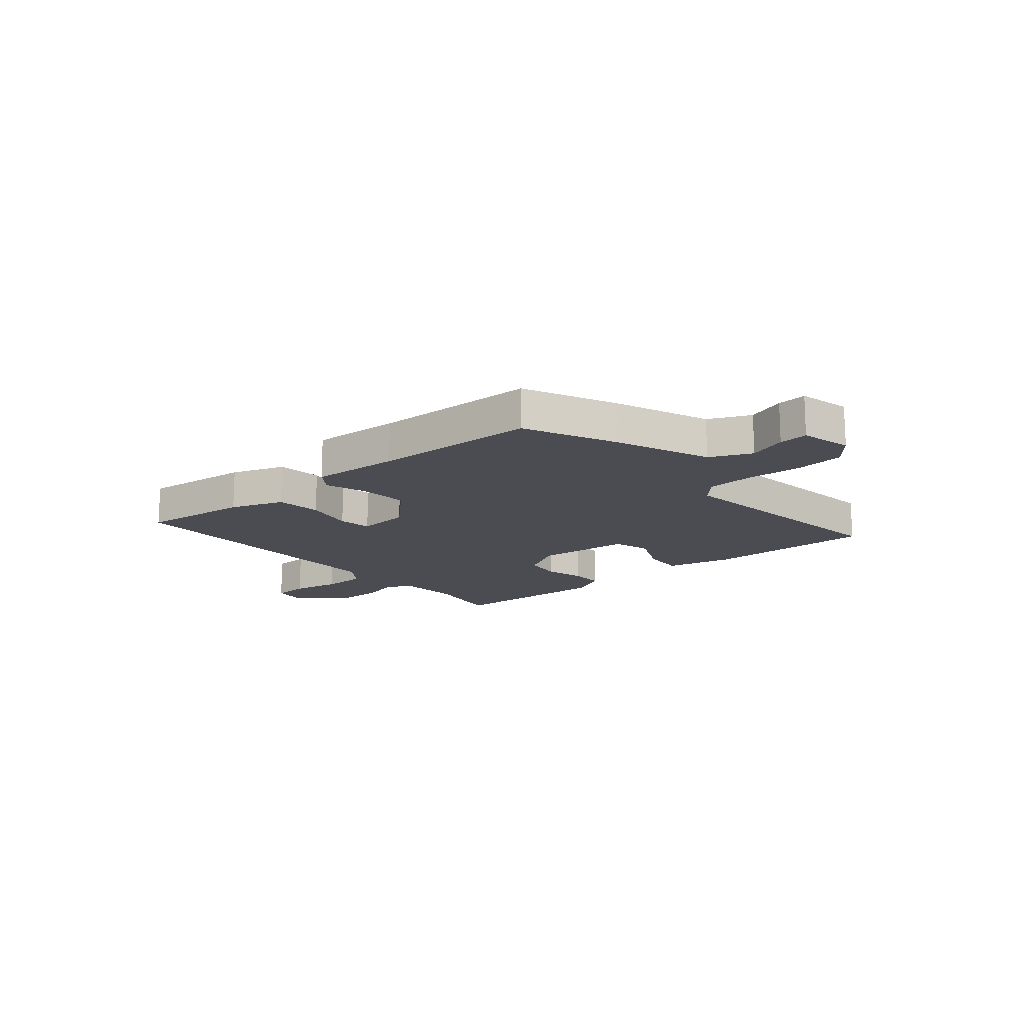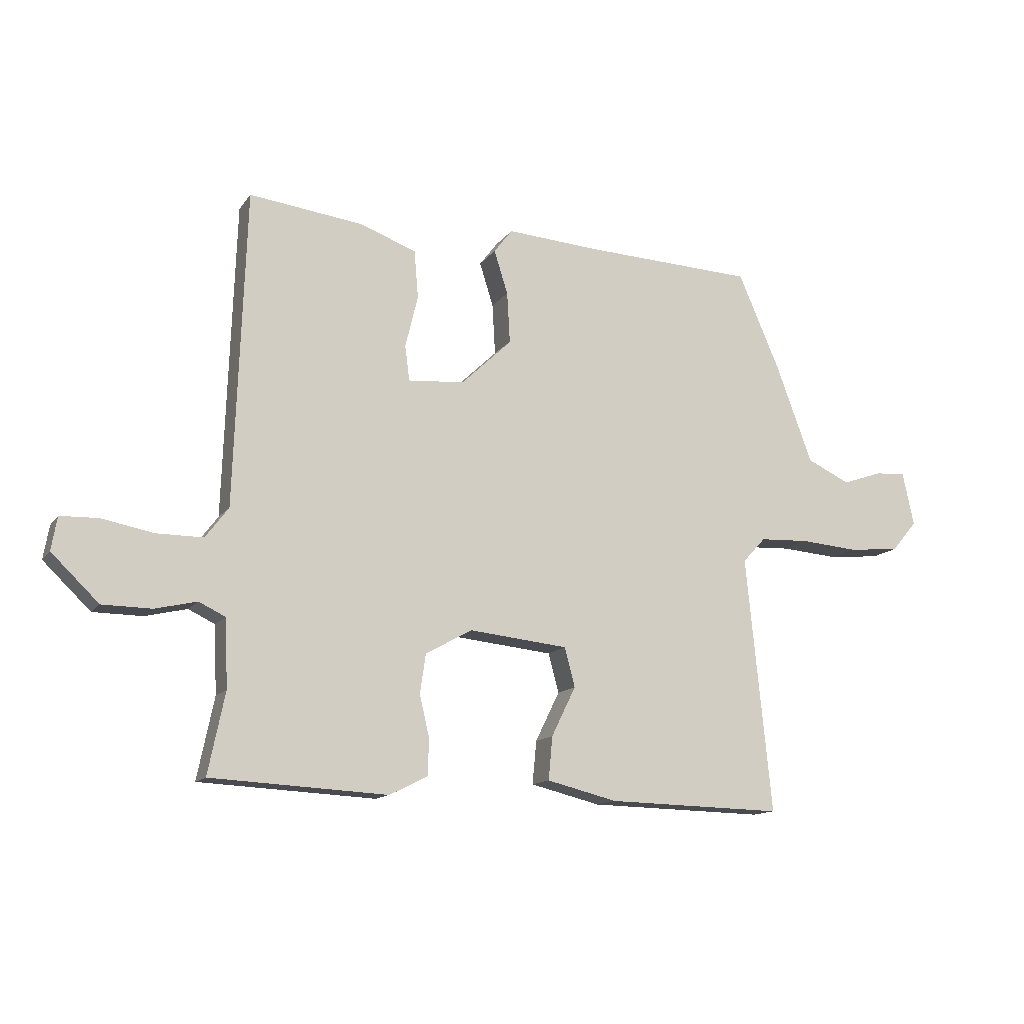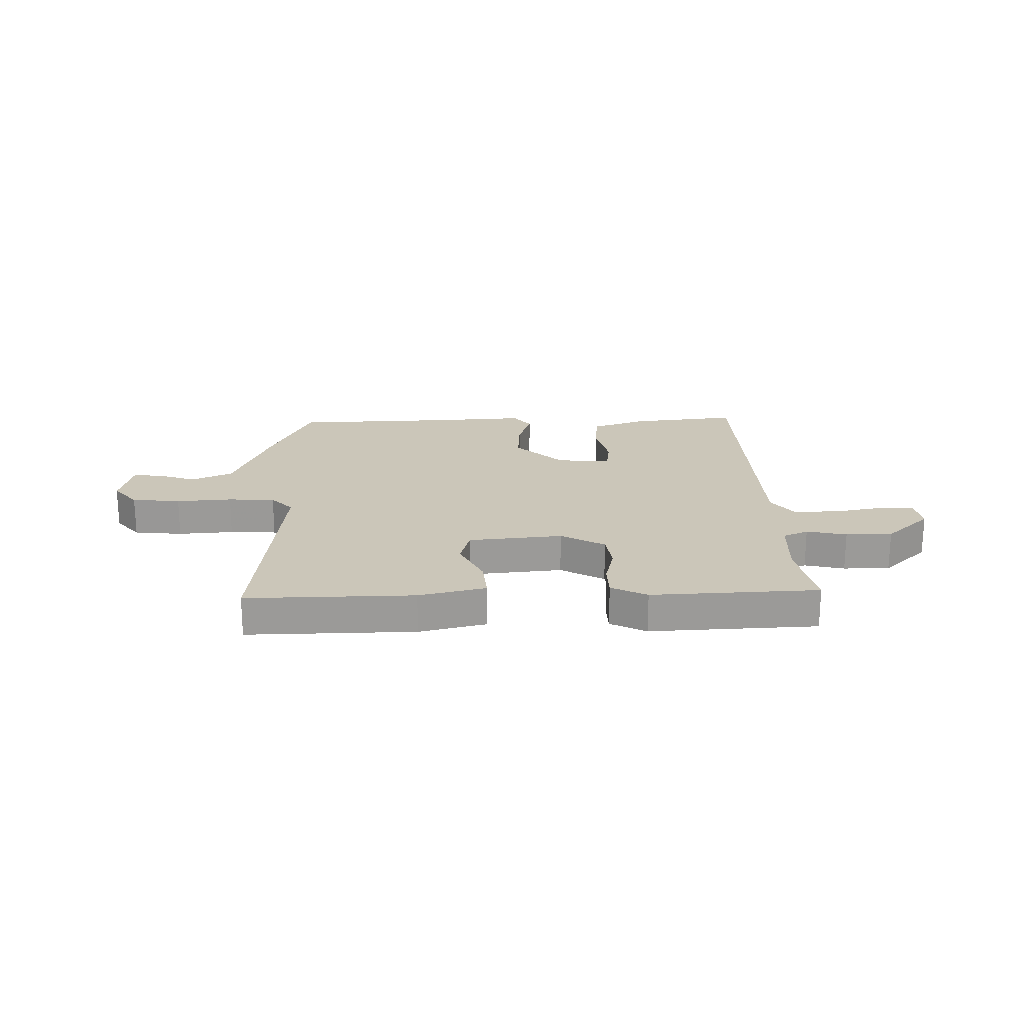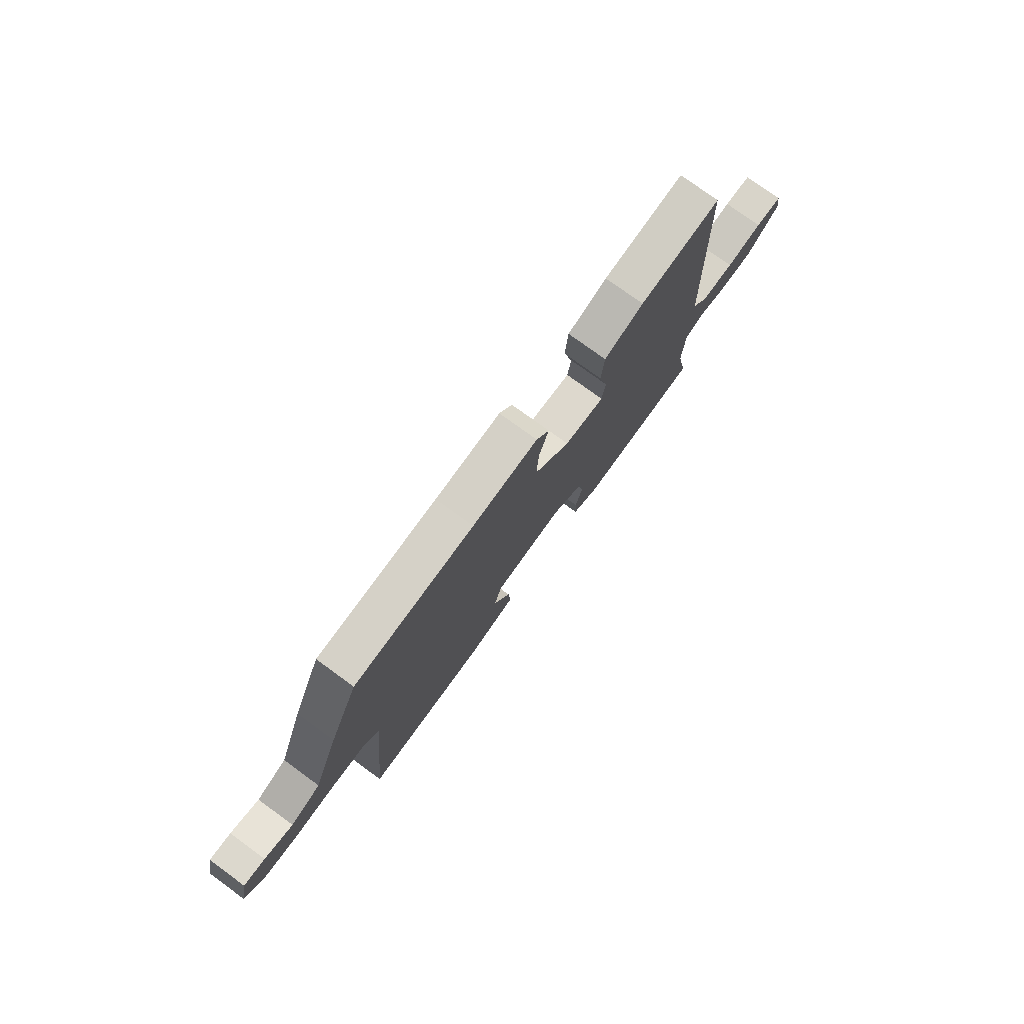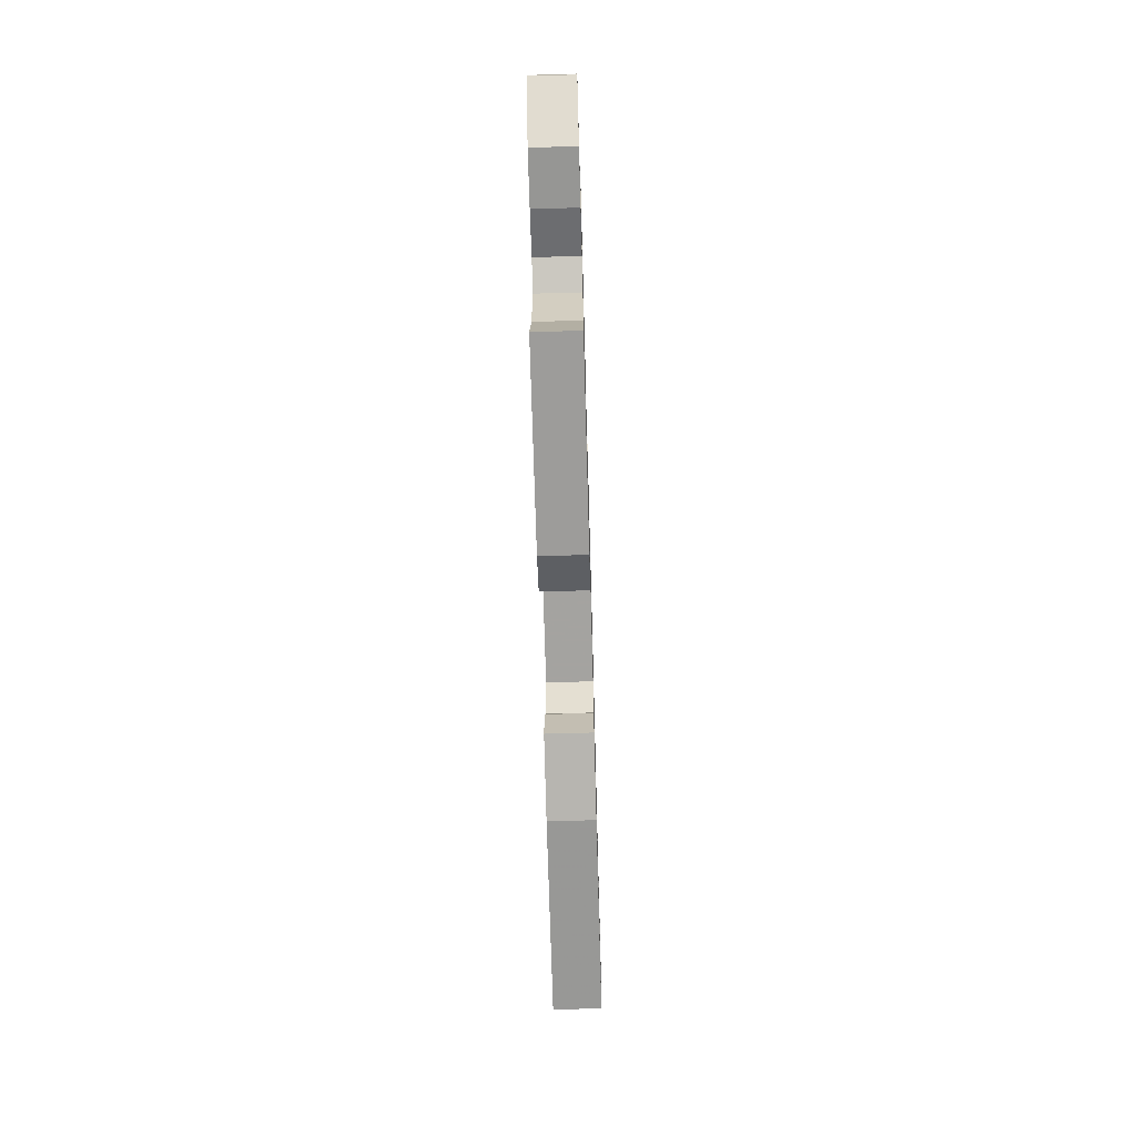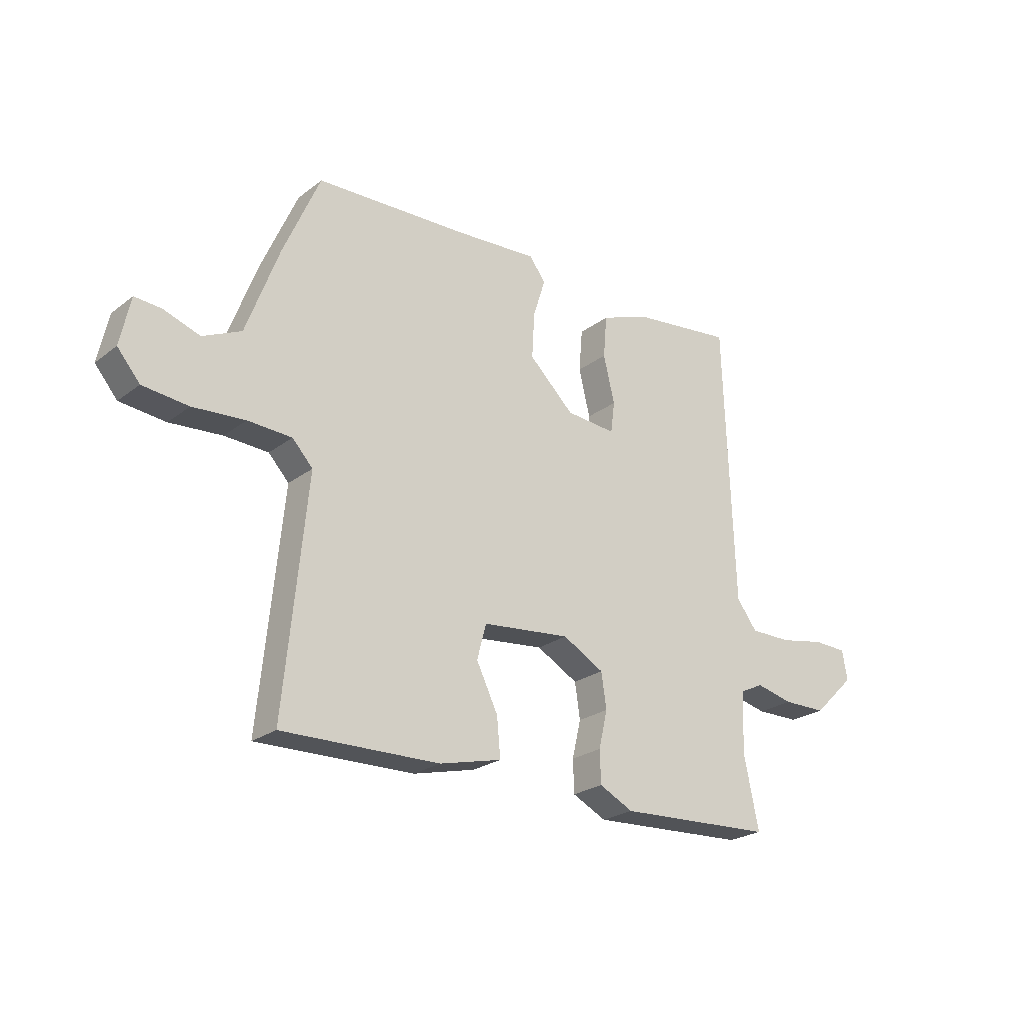
<metadata>
{"format":"obj","ext":"obj","renderer":"f3d","projection":"perspective","resolution":1024,"background":"white","views":[{"elev":-15.3,"azim":41.4,"up":"+Y"},{"elev":-13.3,"azim":-22.3,"up":"+Z"},{"elev":20.9,"azim":179.0,"up":"+Y"},{"elev":76.6,"azim":126.1,"up":"+Z"},{"elev":-67.1,"azim":-88.4,"up":"+Z"},{"elev":-24.0,"azim":141.2,"up":"+Z"}]}
</metadata>
<code>
v -0.522 0.07 -0.482
v -0.493 0.07 -0.341
v -0.498 0.07 -0.223
v -0.544 0.07 -0.201
v -0.617 0.07 -0.218
v -0.702 0.07 -0.217
v -0.784 0.07 -0.138
v -0.774 0.07 -0.08
v -0.708 0.07 -0.078
v -0.619 0.07 -0.095
v -0.538 0.07 -0.095
v -0.498 0.07 -0.042
v -0.479 0.07 0.505
v -0.28 0.07 0.481
v -0.183 0.07 0.445
v -0.176 0.07 0.362
v -0.198 0.07 0.271
v -0.19 0.07 0.21
v -0.092 0.07 0.218
v -0.004 0.07 0.302
v -0.009 0.07 0.391
v -0.033 0.07 0.467
v -0.001 0.07 0.509
v 0.161 0.07 0.498
v 0.459 0.07 0.486
v 0.531 0.07 0.32
v 0.595 0.07 0.147
v 0.67 0.07 0.112
v 0.74 0.07 0.136
v 0.793 0.07 0.14
v 0.813 0.07 0.046
v 0.769 0.07 -0.006
v 0.68 0.07 -0.015
v 0.578 0.07 -0.007
v 0.492 0.07 -0.011
v 0.452 0.07 -0.054
v 0.496 0.07 -0.5
v 0.189 0.07 -0.493
v 0.067 0.07 -0.463
v 0.074 0.07 -0.388
v 0.116 0.07 -0.302
v 0.098 0.07 -0.234
v -0.074 0.07 -0.216
v -0.155 0.07 -0.261
v -0.165 0.07 -0.329
v -0.148 0.07 -0.402
v -0.15 0.07 -0.465
v -0.216 0.07 -0.498
v -0.522 0 -0.482
v -0.493 0 -0.341
v -0.498 0 -0.223
v -0.544 0 -0.201
v -0.617 0 -0.218
v -0.702 0 -0.217
v -0.784 0 -0.138
v -0.774 0 -0.08
v -0.708 0 -0.078
v -0.619 0 -0.095
v -0.538 0 -0.095
v -0.498 0 -0.042
v -0.479 0 0.505
v -0.28 0 0.481
v -0.183 0 0.445
v -0.176 0 0.362
v -0.198 0 0.271
v -0.19 0 0.21
v -0.092 0 0.218
v -0.004 0 0.302
v -0.009 0 0.391
v -0.033 0 0.467
v -0.001 0 0.509
v 0.161 0 0.498
v 0.459 0 0.486
v 0.531 0 0.32
v 0.595 0 0.147
v 0.67 0 0.112
v 0.74 0 0.136
v 0.793 0 0.14
v 0.813 0 0.046
v 0.769 0 -0.006
v 0.68 0 -0.015
v 0.578 0 -0.007
v 0.492 0 -0.011
v 0.452 0 -0.054
v 0.496 0 -0.5
v 0.189 0 -0.493
v 0.067 0 -0.463
v 0.074 0 -0.388
v 0.116 0 -0.302
v 0.098 0 -0.234
v -0.074 0 -0.216
v -0.155 0 -0.261
v -0.165 0 -0.329
v -0.148 0 -0.402
v -0.15 0 -0.465
v -0.216 0 -0.498
f 48 1 2
f 47 48 2
f 46 47 2
f 45 46 2
f 44 45 2 3
f 43 44 3 4
f 39 40 41
f 38 39 41
f 37 38 41
f 36 37 41
f 35 36 41 42
f 32 33 34
f 31 32 34
f 30 31 34
f 29 30 34
f 28 29 34
f 27 28 34 35
f 35 42 43
f 27 35 43
f 26 27 43
f 25 26 43
f 24 25 43
f 21 22 23 24
f 15 16 17
f 14 15 17
f 13 14 17
f 12 13 17
f 11 12 17 18
f 8 9 10
f 7 8 10
f 6 7 10
f 5 6 10
f 4 5 10
f 4 10 11
f 11 18 19
f 4 11 19
f 43 4 19
f 20 21 24
f 43 19 20
f 20 24 43
f 50 49 96
f 50 96 95
f 50 95 94
f 50 94 93
f 51 50 93 92
f 52 51 92 91
f 89 88 87
f 89 87 86
f 89 86 85
f 89 85 84
f 90 89 84 83
f 82 81 80
f 82 80 79
f 82 79 78
f 82 78 77
f 82 77 76
f 83 82 76 75
f 91 90 83
f 91 83 75
f 91 75 74
f 91 74 73
f 91 73 72
f 72 71 70 69
f 65 64 63
f 65 63 62
f 65 62 61
f 65 61 60
f 66 65 60 59
f 58 57 56
f 58 56 55
f 58 55 54
f 58 54 53
f 58 53 52
f 59 58 52
f 67 66 59
f 67 59 52
f 67 52 91
f 72 69 68
f 68 67 91
f 91 72 68
f 1 49 50 2
f 2 50 51 3
f 3 51 52 4
f 4 52 53 5
f 5 53 54 6
f 6 54 55 7
f 7 55 56 8
f 8 56 57 9
f 9 57 58 10
f 10 58 59 11
f 11 59 60 12
f 12 60 61 13
f 13 61 62 14
f 14 62 63 15
f 15 63 64 16
f 16 64 65 17
f 17 65 66 18
f 18 66 67 19
f 19 67 68 20
f 20 68 69 21
f 21 69 70 22
f 22 70 71 23
f 23 71 72 24
f 24 72 73 25
f 25 73 74 26
f 26 74 75 27
f 27 75 76 28
f 28 76 77 29
f 29 77 78 30
f 30 78 79 31
f 31 79 80 32
f 32 80 81 33
f 33 81 82 34
f 34 82 83 35
f 35 83 84 36
f 36 84 85 37
f 37 85 86 38
f 38 86 87 39
f 39 87 88 40
f 40 88 89 41
f 41 89 90 42
f 42 90 91 43
f 43 91 92 44
f 44 92 93 45
f 45 93 94 46
f 46 94 95 47
f 47 95 96 48
f 48 96 49 1

</code>
